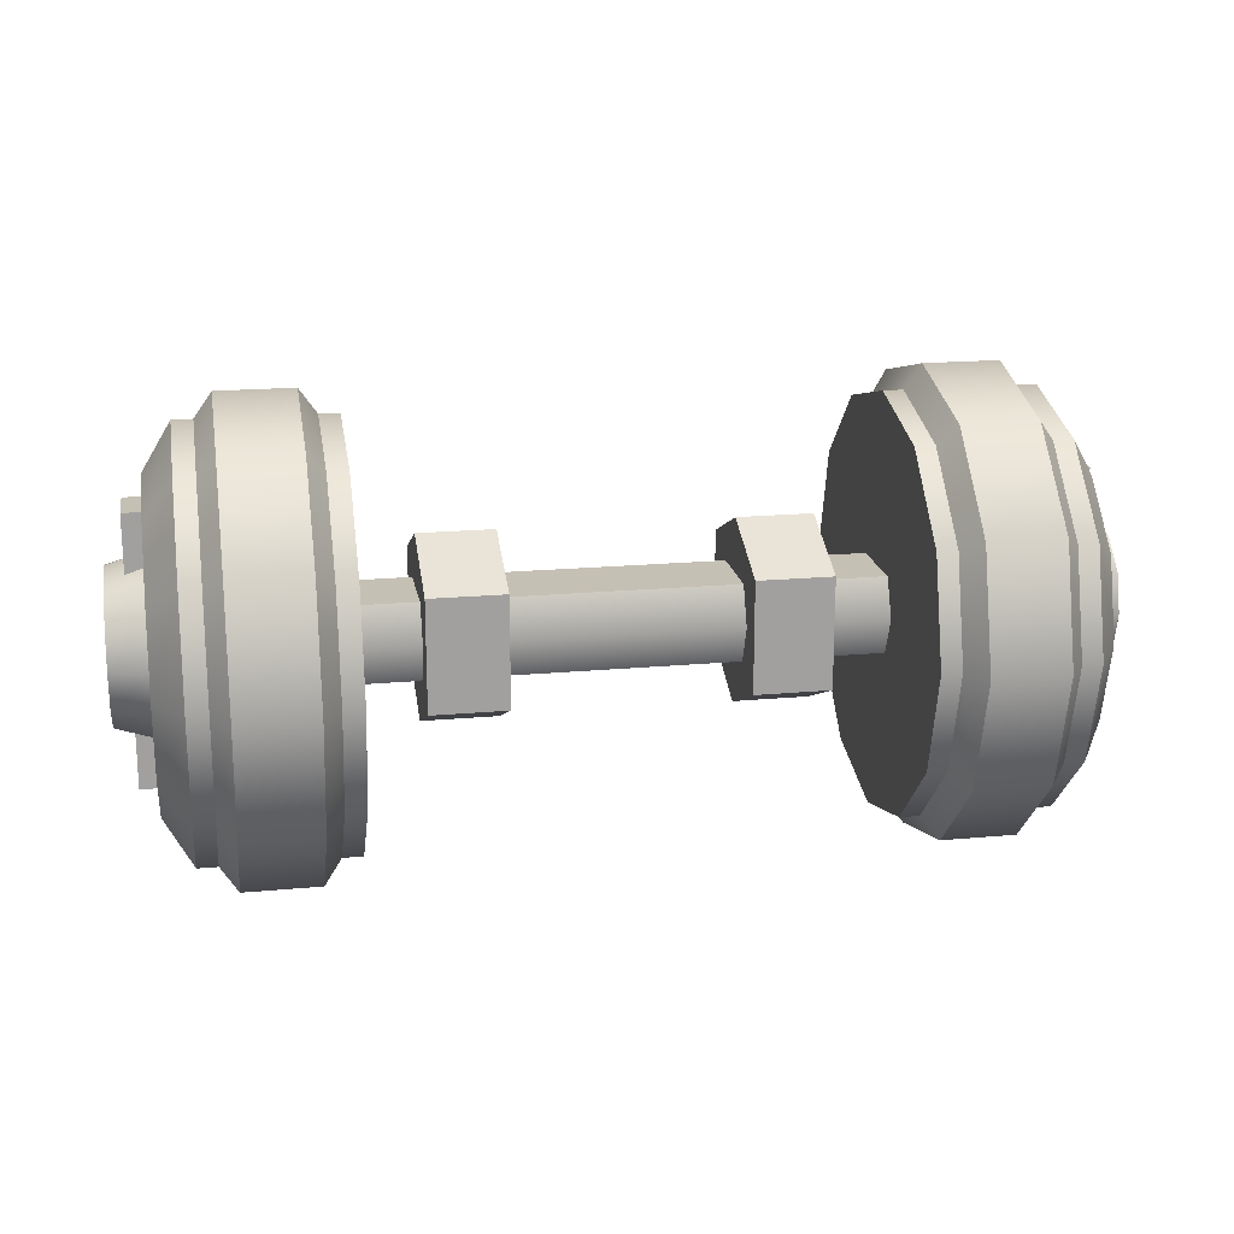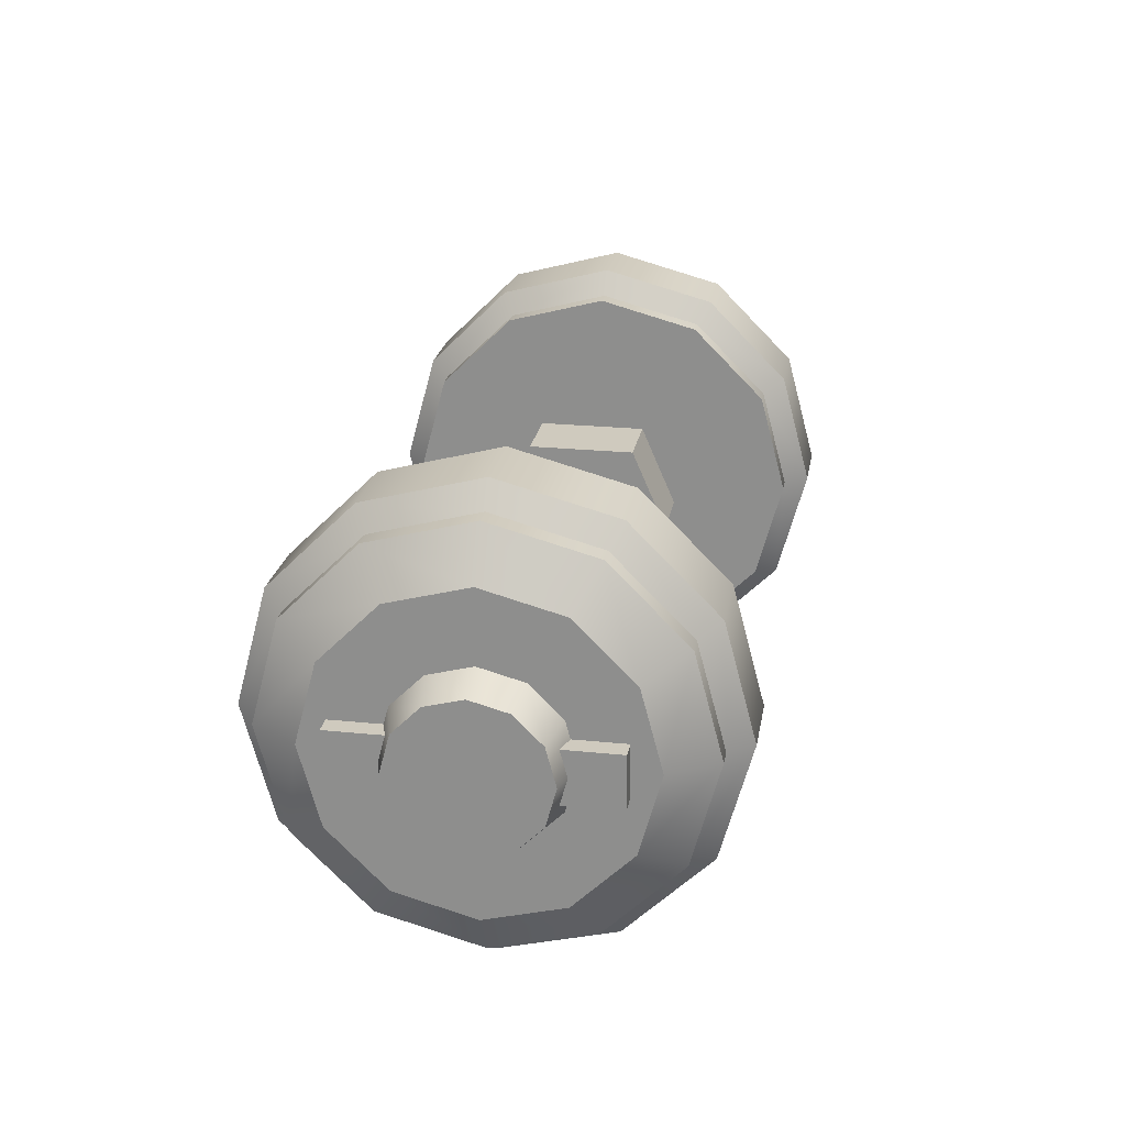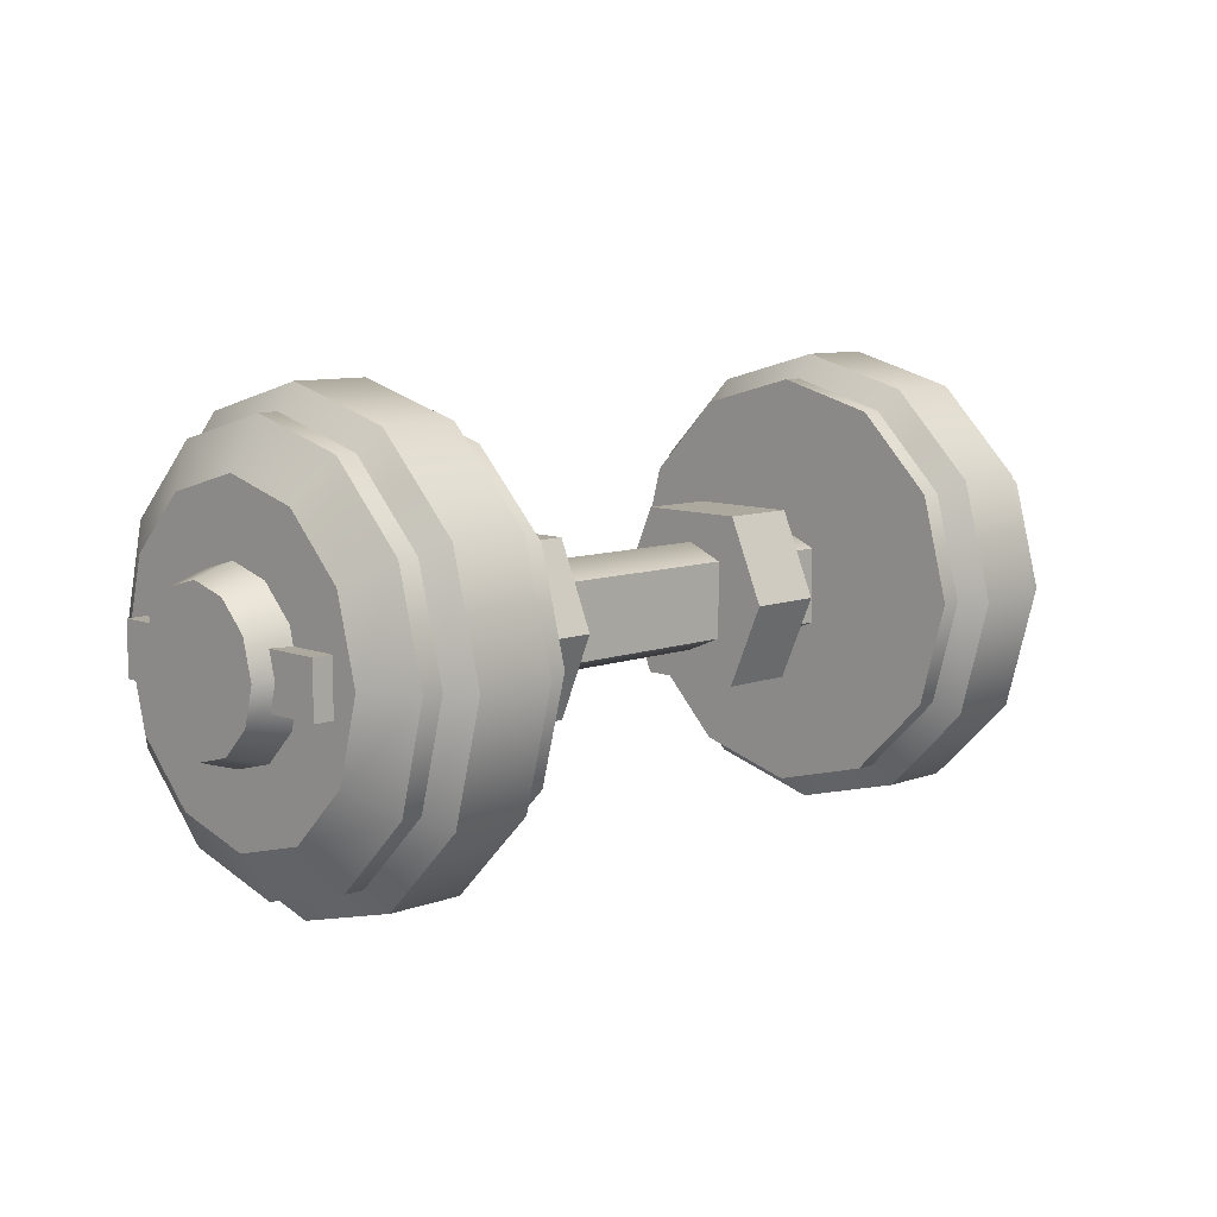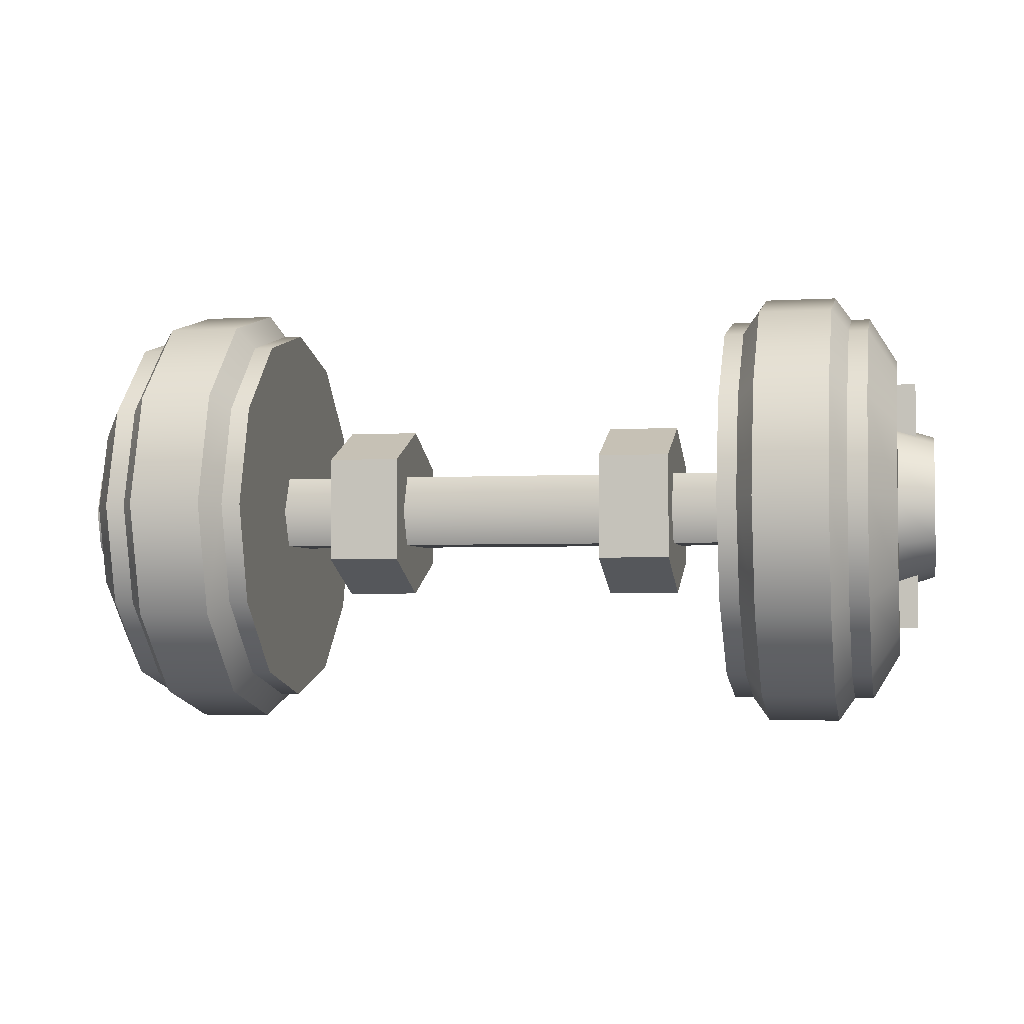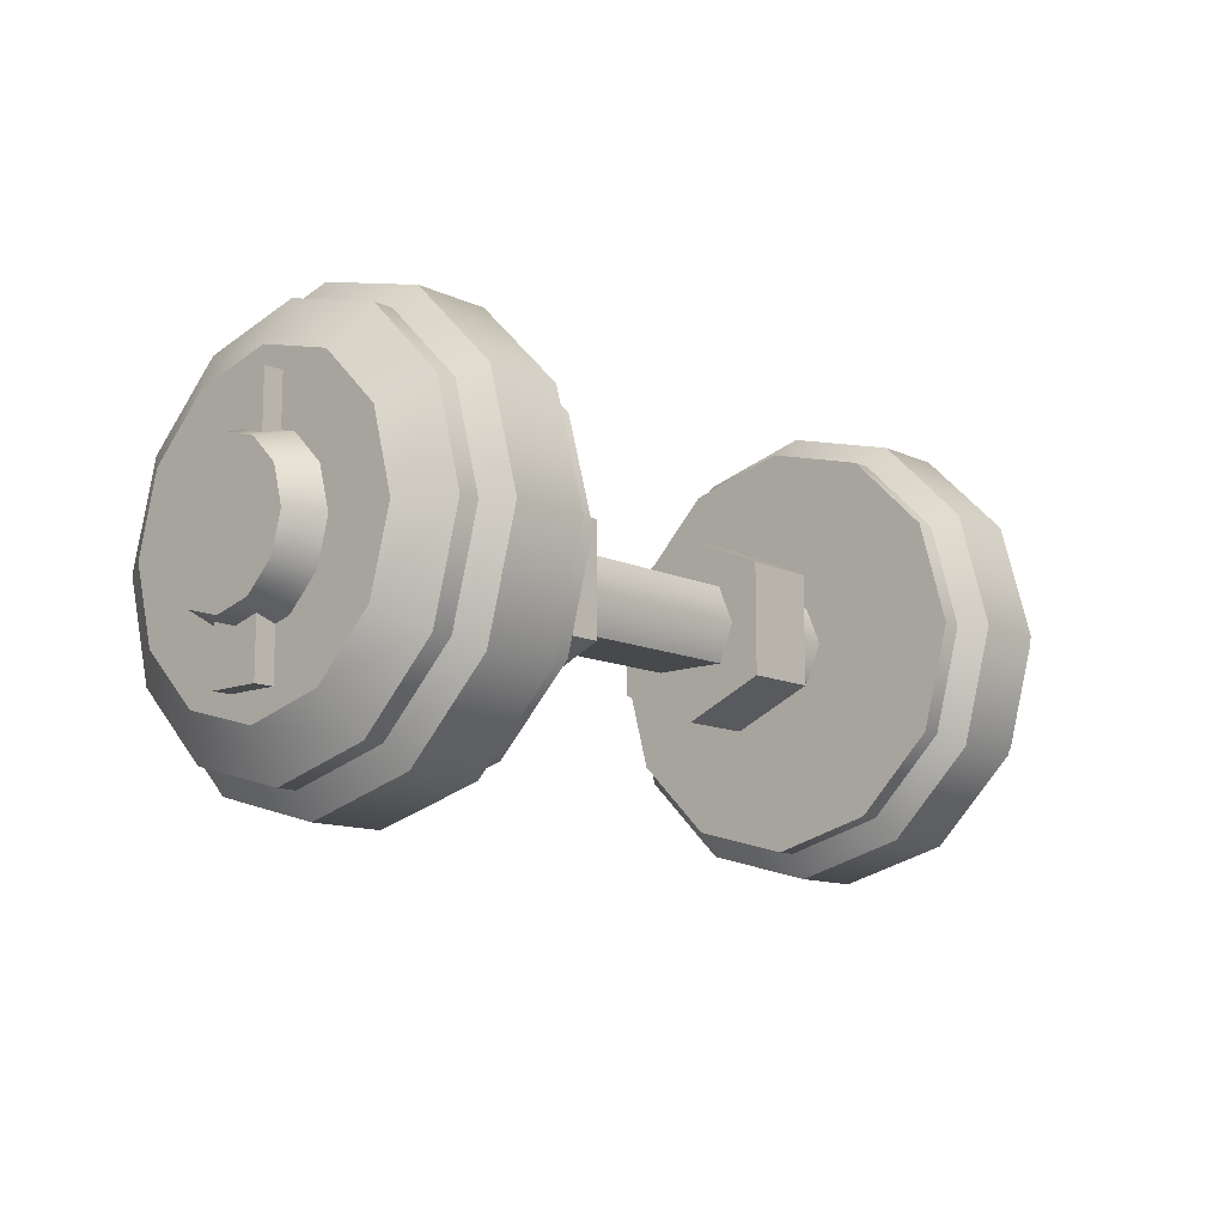
<metadata>
{"format":"obj","ext":"obj","renderer":"f3d","projection":"perspective","resolution":1024,"background":"white","views":[{"elev":18.4,"azim":-10.2,"up":"+Z"},{"elev":23.2,"azim":-80.2,"up":"+Y"},{"elev":9.1,"azim":-44.2,"up":"+Y"},{"elev":-3.3,"azim":11.5,"up":"+Z"},{"elev":-12.0,"azim":-47.7,"up":"+Z"}]}
</metadata>
<code>
o cannon_axle_green_accent
v -0.1859 0.1611 0.01605
v 0.1859 0.1611 0.01605
v -0.1859 0.1338 -0.01122
v 0.1859 0.1338 -0.01123
v -0.1859 0.1225 0.01605
v 0.1859 0.1225 0.01605
v -0.1859 0.1338 0.04333
v 0.1859 0.1338 0.04333
v -0.1859 0.1883 0.04333
v 0.1859 0.1883 0.04333
v -0.1859 0.1996 0.01605
v 0.1859 0.1996 0.01605
v -0.1859 0.1883 -0.01122
v 0.1859 0.1883 -0.01123
v -0.08065 0.221 0.05568
v -0.1348 0.221 0.05568
v -0.08065 0.1611 0.08188
v -0.1348 0.1611 0.08188
v -0.08065 0.1011 0.05568
v -0.1348 0.1011 0.05568
v -0.08065 0.1011 -0.02357
v -0.1348 0.1011 -0.02357
v -0.08065 0.1611 -0.04978
v -0.1348 0.1611 -0.04978
v -0.08065 0.221 -0.02357
v -0.1348 0.221 -0.02357
v -0.08065 0.1611 0.01605
v -0.1348 0.1611 0.01605
v 0.08065 0.1611 0.01605
v 0.1348 0.1611 0.01605
v 0.08065 0.221 -0.02357
v 0.1348 0.221 -0.02357
v 0.08065 0.1611 -0.04978
v 0.1348 0.1611 -0.04978
v 0.08065 0.1011 -0.02357
v 0.1348 0.1011 -0.02357
v 0.08065 0.1011 0.05568
v 0.1348 0.1011 0.05568
v 0.08065 0.1611 0.08188
v 0.1348 0.1611 0.08188
v 0.08065 0.221 0.05568
v 0.1348 0.221 0.05568
v 0.18 0.1611 -0.1325
v 0.18 0.08679 -0.1126
v 0.18 0.03242 -0.05822
v 0.18 0.01252 0.01605
v 0.18 0.03242 0.09032
v 0.18 0.08679 0.1447
v 0.18 0.1611 0.1646
v 0.18 0.2353 0.1447
v 0.18 0.2897 0.09032
v 0.18 0.3096 0.01605
v 0.18 0.2897 -0.05822
v 0.18 0.2353 -0.1126
v 0.3077 0.1611 -0.04674
v 0.2873 0.1611 -0.1325
v 0.3077 0.1297 -0.03833
v 0.2873 0.08679 -0.1126
v 0.3077 0.1067 -0.01535
v 0.2873 0.03242 -0.05822
v 0.3077 0.09826 0.01605
v 0.2873 0.01252 0.01605
v 0.3077 0.1067 0.04745
v 0.2873 0.03242 0.09032
v 0.3077 0.1297 0.07043
v 0.2873 0.08679 0.1447
v 0.3077 0.1611 0.07885
v 0.2873 0.1611 0.1646
v 0.3077 0.1925 0.07043
v 0.2873 0.2353 0.1447
v 0.3077 0.2154 0.04745
v 0.2873 0.2897 0.09032
v 0.3077 0.2238 0.01605
v 0.2873 0.3096 0.01605
v 0.3077 0.2154 -0.01535
v 0.2873 0.2897 -0.05822
v 0.3077 0.1925 -0.03833
v 0.2873 0.2353 -0.1126
v 0.3077 0.1611 -0.0985
v 0.3077 0.1038 -0.08316
v 0.3077 0.06185 -0.04123
v 0.3077 0.0465 0.01605
v 0.3077 0.06185 0.07333
v 0.3077 0.1038 0.1153
v 0.3077 0.1611 0.1306
v 0.3077 0.2183 0.1153
v 0.3077 0.2603 0.07333
v 0.3077 0.2756 0.01605
v 0.3077 0.2603 -0.04123
v 0.3077 0.2183 -0.08316
v 0.3351 0.1611 0.01605
v 0.3351 0.1611 -0.03826
v 0.3351 0.1339 -0.03099
v 0.3351 0.114 -0.01111
v 0.3351 0.1067 0.01605
v 0.3351 0.114 0.04321
v 0.3351 0.1339 0.06309
v 0.3351 0.1611 0.07036
v 0.3351 0.1882 0.06309
v 0.3351 0.2081 0.04321
v 0.3351 0.2154 0.01605
v 0.3351 0.2081 -0.01111
v 0.3351 0.1882 -0.03099
v 0.1943 0.1611 -0.1325
v 0.273 0.1611 -0.1325
v 0.273 0.08679 -0.1126
v 0.1943 0.08679 -0.1126
v 0.1943 0.2353 -0.1126
v 0.273 0.2353 -0.1126
v 0.273 0.03242 -0.05822
v 0.1943 0.03242 -0.05822
v 0.273 0.01252 0.01605
v 0.1943 0.01252 0.01605
v 0.273 0.03242 0.09032
v 0.1943 0.03242 0.09032
v 0.273 0.08679 0.1447
v 0.1943 0.08679 0.1447
v 0.273 0.1611 0.1646
v 0.1943 0.1611 0.1646
v 0.273 0.2353 0.1447
v 0.1943 0.2353 0.1447
v 0.273 0.2897 0.09032
v 0.1943 0.2897 0.09032
v 0.273 0.3096 0.01605
v 0.1943 0.3096 0.01605
v 0.273 0.2897 -0.05822
v 0.1943 0.2897 -0.05822
v 0.2066 0.1611 -0.15
v 0.2606 0.1611 -0.15
v 0.2606 0.07803 -0.1278
v 0.2066 0.07803 -0.1278
v 0.2066 0.2441 -0.1278
v 0.2606 0.2441 -0.1278
v 0.2606 0.01725 -0.06697
v 0.2066 0.01725 -0.06697
v 0.2606 -0.004994 0.01605
v 0.2066 -0.004994 0.01605
v 0.2606 0.01725 0.09907
v 0.2066 0.01725 0.09907
v 0.2606 0.07803 0.1599
v 0.2066 0.07803 0.1599
v 0.2606 0.1611 0.1821
v 0.2066 0.1611 0.1821
v 0.2606 0.2441 0.1599
v 0.2066 0.2441 0.1599
v 0.2606 0.3049 0.09907
v 0.2066 0.3049 0.09907
v 0.2606 0.3271 0.01605
v 0.2066 0.3271 0.01605
v 0.2606 0.3049 -0.06697
v 0.2066 0.3049 -0.06697
v 0.2945 0.1421 0.1102
v 0.2945 0.18 0.1102
v 0.2945 0.1421 -0.07806
v 0.2945 0.18 -0.07806
v 0.3217 0.1421 0.1102
v 0.3217 0.18 0.1102
v 0.3217 0.1421 -0.07806
v 0.3217 0.18 -0.07806
v -0.18 0.1611 -0.1325
v -0.18 0.08679 -0.1126
v -0.18 0.03242 -0.05822
v -0.18 0.01252 0.01605
v -0.18 0.03242 0.09032
v -0.18 0.08679 0.1447
v -0.18 0.1611 0.1646
v -0.18 0.2353 0.1447
v -0.18 0.2897 0.09032
v -0.18 0.3096 0.01605
v -0.18 0.2897 -0.05822
v -0.18 0.2353 -0.1126
v -0.3077 0.1611 -0.04674
v -0.2873 0.1611 -0.1325
v -0.3077 0.1297 -0.03833
v -0.2873 0.08679 -0.1126
v -0.3077 0.1067 -0.01535
v -0.2873 0.03242 -0.05822
v -0.3077 0.09826 0.01605
v -0.2873 0.01252 0.01605
v -0.3077 0.1067 0.04745
v -0.2873 0.03242 0.09032
v -0.3077 0.1297 0.07043
v -0.2873 0.08679 0.1447
v -0.3077 0.1611 0.07885
v -0.2873 0.1611 0.1646
v -0.3077 0.1925 0.07043
v -0.2873 0.2353 0.1447
v -0.3077 0.2154 0.04745
v -0.2873 0.2897 0.09032
v -0.3077 0.2238 0.01605
v -0.2873 0.3096 0.01605
v -0.3077 0.2154 -0.01535
v -0.2873 0.2897 -0.05822
v -0.3077 0.1925 -0.03833
v -0.2873 0.2353 -0.1126
v -0.3077 0.1611 -0.0985
v -0.3077 0.1038 -0.08316
v -0.3077 0.06185 -0.04123
v -0.3077 0.0465 0.01605
v -0.3077 0.06185 0.07333
v -0.3077 0.1038 0.1153
v -0.3077 0.1611 0.1306
v -0.3077 0.2183 0.1153
v -0.3077 0.2603 0.07333
v -0.3077 0.2756 0.01605
v -0.3077 0.2603 -0.04123
v -0.3077 0.2183 -0.08316
v -0.3351 0.1611 0.01605
v -0.3351 0.1611 -0.03826
v -0.3351 0.1339 -0.03099
v -0.3351 0.114 -0.01111
v -0.3351 0.1067 0.01605
v -0.3351 0.114 0.04321
v -0.3351 0.1339 0.06309
v -0.3351 0.1611 0.07036
v -0.3351 0.1882 0.06309
v -0.3351 0.2081 0.04321
v -0.3351 0.2154 0.01605
v -0.3351 0.2081 -0.01111
v -0.3351 0.1882 -0.03099
v -0.1943 0.1611 -0.1325
v -0.273 0.1611 -0.1325
v -0.273 0.08679 -0.1126
v -0.1943 0.08679 -0.1126
v -0.1943 0.2353 -0.1126
v -0.273 0.2353 -0.1126
v -0.273 0.03242 -0.05822
v -0.1943 0.03242 -0.05822
v -0.273 0.01252 0.01605
v -0.1943 0.01252 0.01605
v -0.273 0.03242 0.09032
v -0.1943 0.03242 0.09032
v -0.273 0.08679 0.1447
v -0.1943 0.08679 0.1447
v -0.273 0.1611 0.1646
v -0.1943 0.1611 0.1646
v -0.273 0.2353 0.1447
v -0.1943 0.2353 0.1447
v -0.273 0.2897 0.09032
v -0.1943 0.2897 0.09032
v -0.273 0.3096 0.01605
v -0.1943 0.3096 0.01605
v -0.273 0.2897 -0.05822
v -0.1943 0.2897 -0.05822
v -0.2066 0.1611 -0.15
v -0.2606 0.1611 -0.15
v -0.2606 0.07803 -0.1278
v -0.2066 0.07803 -0.1278
v -0.2066 0.2441 -0.1278
v -0.2606 0.2441 -0.1278
v -0.2606 0.01725 -0.06697
v -0.2066 0.01725 -0.06697
v -0.2606 -0.004994 0.01605
v -0.2066 -0.004994 0.01605
v -0.2606 0.01725 0.09907
v -0.2066 0.01725 0.09907
v -0.2606 0.07803 0.1599
v -0.2066 0.07803 0.1599
v -0.2606 0.1611 0.1821
v -0.2066 0.1611 0.1821
v -0.2606 0.2441 0.1599
v -0.2066 0.2441 0.1599
v -0.2606 0.3049 0.09907
v -0.2066 0.3049 0.09907
v -0.2606 0.3271 0.01605
v -0.2066 0.3271 0.01605
v -0.2606 0.3049 -0.06697
v -0.2066 0.3049 -0.06697
v -0.2945 0.1421 0.1102
v -0.2945 0.18 0.1102
v -0.2945 0.1421 -0.07806
v -0.2945 0.18 -0.07806
v -0.3217 0.1421 0.1102
v -0.3217 0.18 0.1102
v -0.3217 0.1421 -0.07806
v -0.3217 0.18 -0.07806
f 154 155 159 158
f 158 159 157 156
f 156 157 153 152
f 154 158 156 152
f 159 155 153 157
f 271 275 276 272
f 275 273 274 276
f 273 269 270 274
f 271 269 273 275
f 276 274 270 272
f 8 10 9 7
f 3 4 6 5
f 5 6 8 7
f 1 13 3
f 9 10 12 11
f 11 12 14 13
f 4 14 2
f 7 9 1
f 1 3 5
f 2 6 4
f 1 5 7
f 2 8 6
f 2 10 8
f 1 9 11
f 2 12 10
f 1 11 13
f 2 14 12
f 13 14 4 3
f 16 15 25 26
f 27 15 17
f 28 18 16
f 27 17 19
f 28 20 18
f 27 19 21
f 27 21 23
f 28 24 22
f 27 23 25
f 28 26 24
f 22 20 28
f 25 15 27
f 18 17 15 16
f 20 19 17 18
f 28 16 26
f 24 23 21 22
f 26 25 23 24
f 21 19 20 22
f 36 38 37 35
f 31 32 34 33
f 33 34 36 35
f 29 41 31
f 37 38 40 39
f 39 40 42 41
f 32 42 30
f 35 37 29
f 29 31 33
f 30 34 32
f 29 33 35
f 30 36 34
f 30 38 36
f 29 37 39
f 30 40 38
f 29 39 41
f 30 42 40
f 41 42 32 31
f 109 78 56 105
f 110 60 62 112
f 112 62 64 114
f 114 64 66 116
f 116 66 68 118
f 118 68 70 120
f 120 70 72 122
f 122 72 74 124
f 124 74 76 126
f 126 76 78 109
f 105 56 58 106
f 106 58 60 110
f 43 44 45 46 47 48 49 50 51 52 53 54
f 58 56 79 80
f 60 58 80 81
f 62 60 81 82
f 64 62 82 83
f 66 64 83 84
f 68 66 84 85
f 70 68 85 86
f 72 70 86 87
f 74 72 87 88
f 76 74 88 89
f 78 76 89 90
f 56 78 90 79
f 75 73 101 102
f 55 57 80 79
f 57 59 81 80
f 59 61 82 81
f 61 63 83 82
f 63 65 84 83
f 65 67 85 84
f 67 69 86 85
f 69 71 87 86
f 71 73 88 87
f 73 75 89 88
f 75 77 90 89
f 77 55 79 90
f 69 67 98 99
f 63 61 95 96
f 77 75 102 103
f 57 55 92 93
f 71 69 99 100
f 65 63 96 97
f 55 77 103 92
f 59 57 93 94
f 73 71 100 101
f 67 65 97 98
f 61 59 94 95
f 91 93 92
f 91 94 93
f 91 95 94
f 91 96 95
f 91 97 96
f 91 98 97
f 91 99 98
f 91 100 99
f 91 101 100
f 91 102 101
f 91 103 102
f 91 92 103
f 44 107 111 45
f 116 118 142 140
f 43 104 107 44
f 111 107 131 135
f 53 127 108 54
f 104 108 132 128
f 52 125 127 53
f 124 126 150 148
f 51 123 125 52
f 119 117 141 143
f 50 121 123 51
f 110 112 136 134
f 49 119 121 50
f 127 125 149 151
f 48 117 119 49
f 118 120 144 142
f 47 115 117 48
f 113 111 135 137
f 46 113 115 47
f 126 109 133 150
f 45 111 113 46
f 121 119 143 145
f 54 108 104 43
f 112 114 138 136
f 131 130 134 135
f 128 129 130 131
f 151 150 133 132
f 149 148 150 151
f 147 146 148 149
f 145 144 146 147
f 143 142 144 145
f 141 140 142 143
f 139 138 140 141
f 137 136 138 139
f 135 134 136 137
f 132 133 129 128
f 125 123 147 149
f 109 105 129 133
f 106 110 134 130
f 117 115 139 141
f 122 124 148 146
f 107 104 128 131
f 114 116 140 138
f 123 121 145 147
f 105 106 130 129
f 115 113 137 139
f 120 122 146 144
f 108 127 151 132
f 226 222 173 195
f 227 229 179 177
f 229 231 181 179
f 231 233 183 181
f 233 235 185 183
f 235 237 187 185
f 237 239 189 187
f 239 241 191 189
f 241 243 193 191
f 243 226 195 193
f 222 223 175 173
f 223 227 177 175
f 160 171 170 169 168 167 166 165 164 163 162 161
f 175 197 196 173
f 177 198 197 175
f 179 199 198 177
f 181 200 199 179
f 183 201 200 181
f 185 202 201 183
f 187 203 202 185
f 189 204 203 187
f 191 205 204 189
f 193 206 205 191
f 195 207 206 193
f 173 196 207 195
f 192 219 218 190
f 172 196 197 174
f 174 197 198 176
f 176 198 199 178
f 178 199 200 180
f 180 200 201 182
f 182 201 202 184
f 184 202 203 186
f 186 203 204 188
f 188 204 205 190
f 190 205 206 192
f 192 206 207 194
f 194 207 196 172
f 186 216 215 184
f 180 213 212 178
f 194 220 219 192
f 174 210 209 172
f 188 217 216 186
f 182 214 213 180
f 172 209 220 194
f 176 211 210 174
f 190 218 217 188
f 184 215 214 182
f 178 212 211 176
f 208 209 210
f 208 210 211
f 208 211 212
f 208 212 213
f 208 213 214
f 208 214 215
f 208 215 216
f 208 216 217
f 208 217 218
f 208 218 219
f 208 219 220
f 208 220 209
f 161 162 228 224
f 233 257 259 235
f 160 161 224 221
f 228 252 248 224
f 170 171 225 244
f 221 245 249 225
f 169 170 244 242
f 241 265 267 243
f 168 169 242 240
f 236 260 258 234
f 167 168 240 238
f 227 251 253 229
f 166 167 238 236
f 244 268 266 242
f 165 166 236 234
f 235 259 261 237
f 164 165 234 232
f 230 254 252 228
f 163 164 232 230
f 243 267 250 226
f 162 163 230 228
f 238 262 260 236
f 171 160 221 225
f 229 253 255 231
f 248 252 251 247
f 245 248 247 246
f 268 249 250 267
f 266 268 267 265
f 264 266 265 263
f 262 264 263 261
f 260 262 261 259
f 258 260 259 257
f 256 258 257 255
f 254 256 255 253
f 252 254 253 251
f 249 245 246 250
f 242 266 264 240
f 226 250 246 222
f 223 247 251 227
f 234 258 256 232
f 239 263 265 241
f 224 248 245 221
f 231 255 257 233
f 240 264 262 238
f 222 246 247 223
f 232 256 254 230
f 237 261 263 239
f 225 249 268 244

</code>
